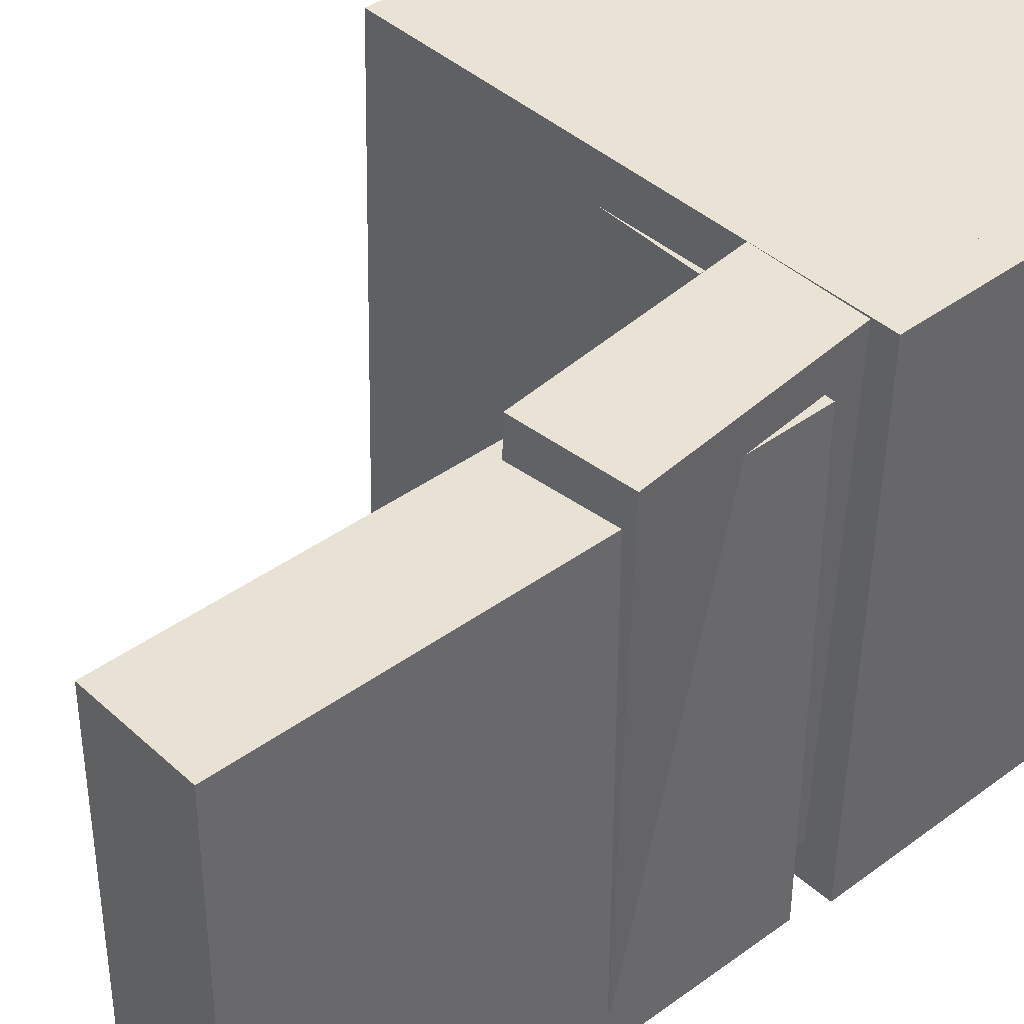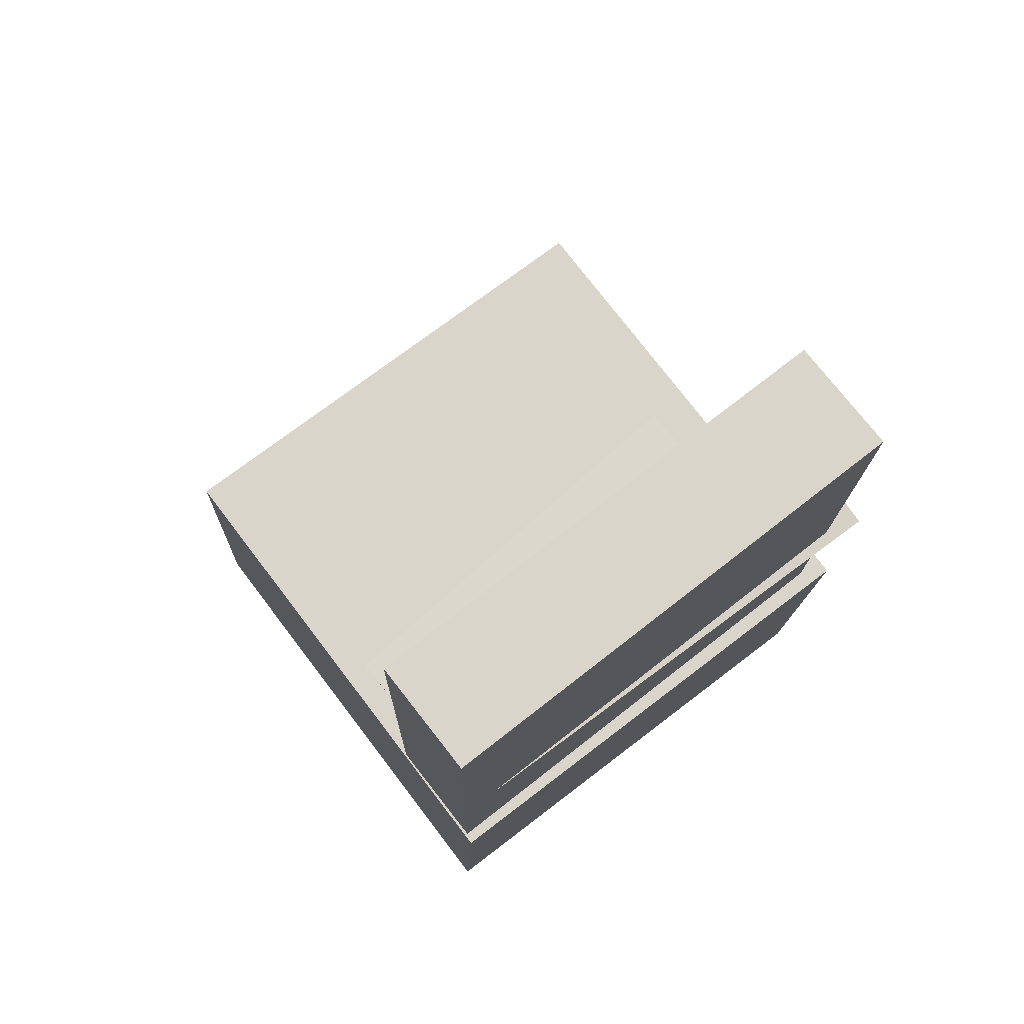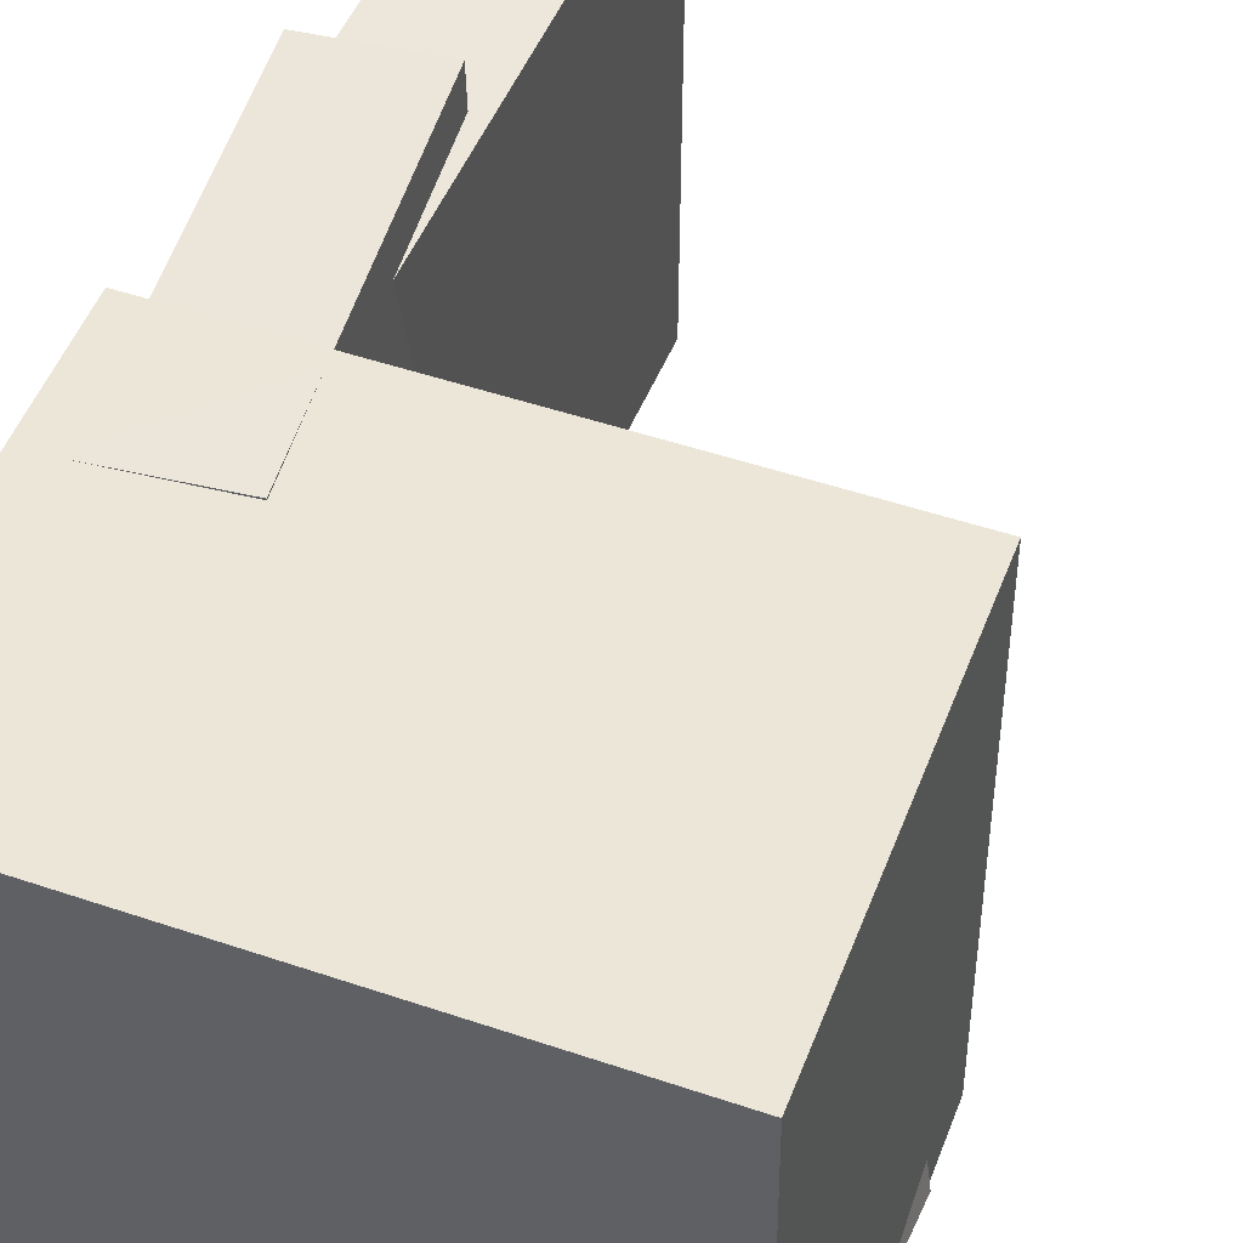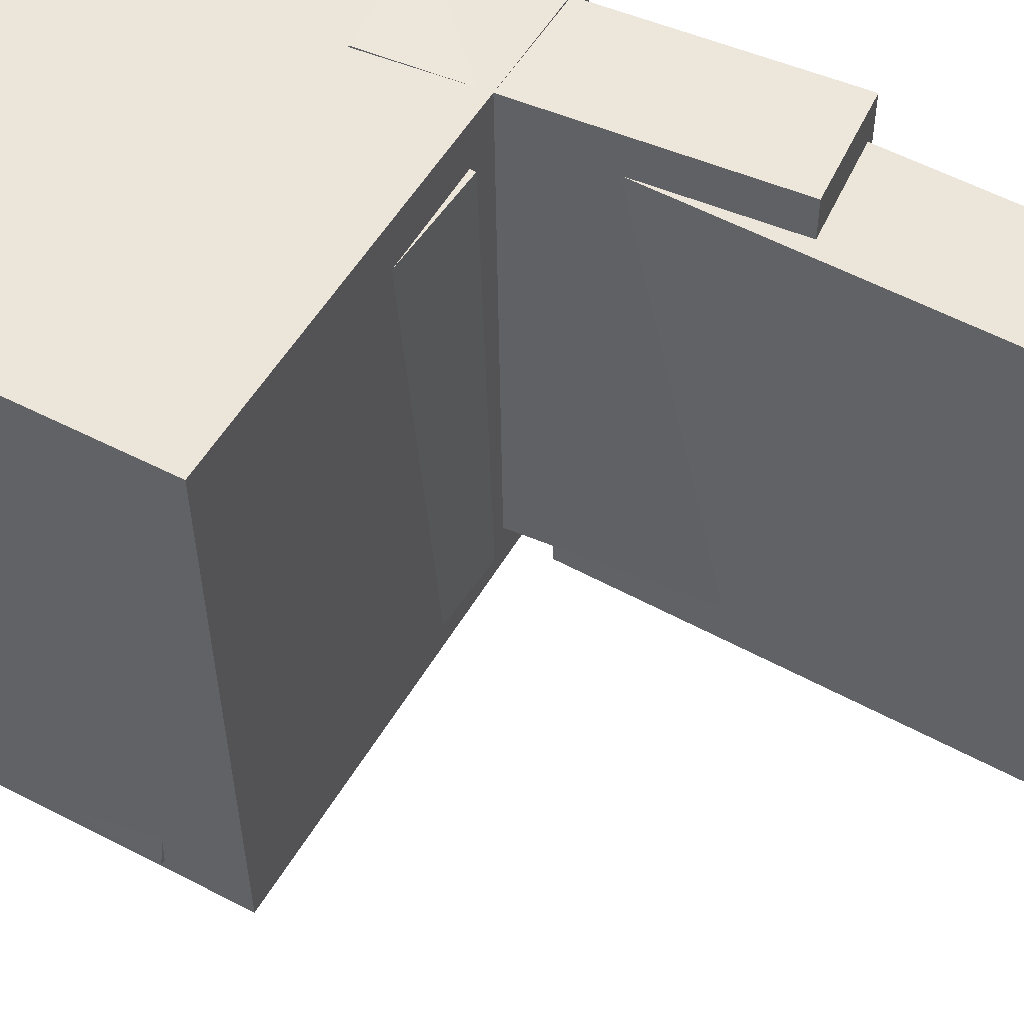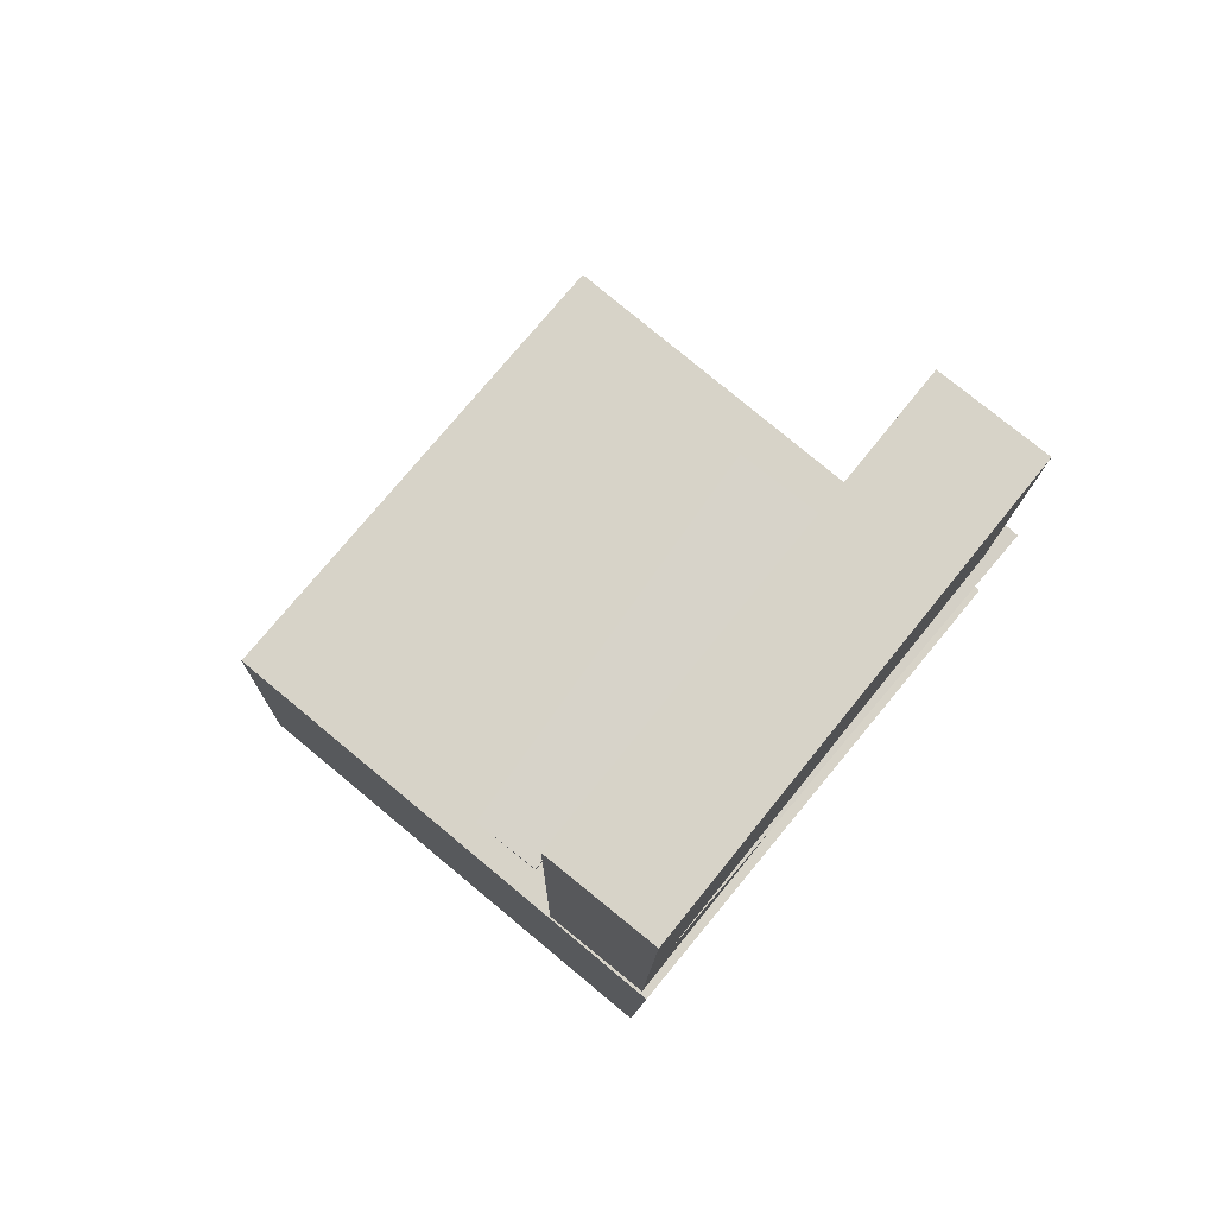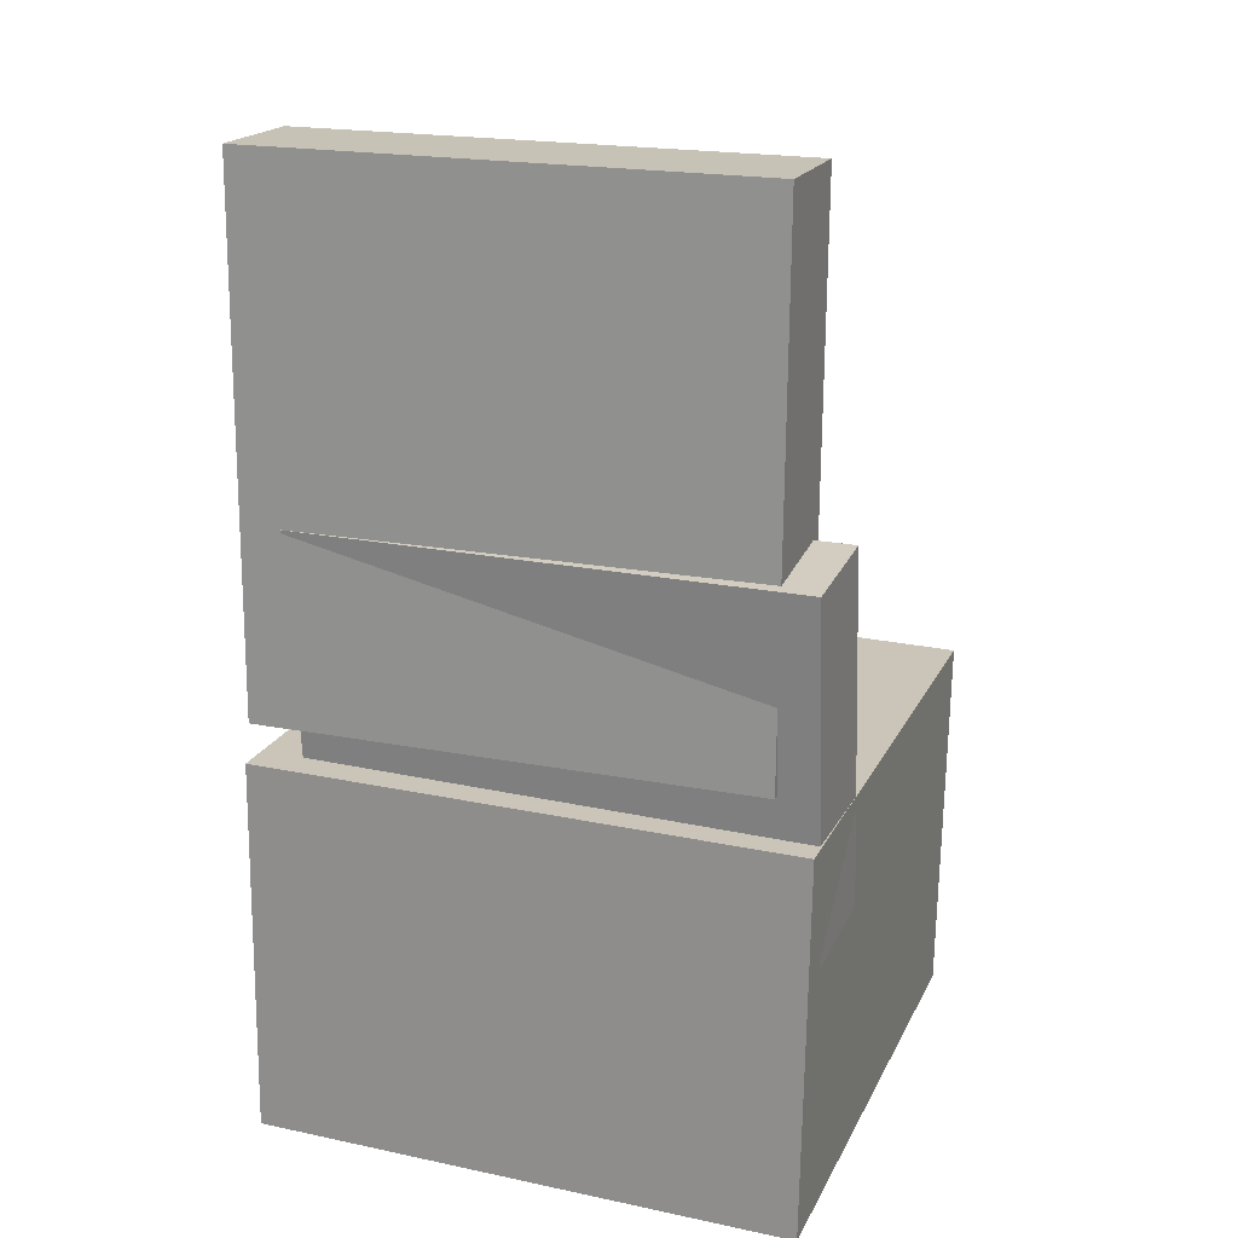
<metadata>
{"format":"obj","ext":"obj","renderer":"f3d","projection":"perspective","resolution":1024,"background":"white","views":[{"elev":41.3,"azim":-131.6,"up":"+Z"},{"elev":74.8,"azim":-127.6,"up":"+Y"},{"elev":49.5,"azim":22.0,"up":"+Z"},{"elev":53.4,"azim":121.0,"up":"+Z"},{"elev":77.7,"azim":-140.6,"up":"+Y"},{"elev":18.7,"azim":-70.1,"up":"+Y"}]}
</metadata>
<code>
v -0.1899 0.3238 -0.1418
v -0.1944 0.3338 0.174
v -0.1322 0.3274 -0.1411
v -0.1367 0.3374 0.1747
v -0.1778 0.1308 -0.1356
v -0.1824 0.1407 0.1802
v -0.1201 0.1344 -0.1348
v -0.1246 0.1444 0.181
f 1.0 7.0 5.0
f 1.0 3.0 7.0
f 1.0 4.0 3.0
f 1.0 2.0 4.0
f 3.0 8.0 7.0
f 3.0 4.0 8.0
f 5.0 7.0 8.0
f 5.0 8.0 6.0
f 1.0 5.0 6.0
f 1.0 6.0 2.0
f 2.0 6.0 8.0
f 2.0 8.0 4.0
v -0.08869 -0.1316 -0.1873
v -0.08365 -0.1385 0.1806
v -0.08639 -0.05701 -0.1859
v -0.08134 -0.06391 0.182
v 0.1604 -0.1392 -0.1909
v 0.1655 -0.1461 0.177
v 0.1627 -0.06465 -0.1895
v 0.1678 -0.07154 0.1784
f 9.0 15.0 13.0
f 9.0 11.0 15.0
f 9.0 12.0 11.0
f 9.0 10.0 12.0
f 11.0 16.0 15.0
f 11.0 12.0 16.0
f 13.0 15.0 16.0
f 13.0 16.0 14.0
f 9.0 13.0 14.0
f 9.0 14.0 10.0
f 10.0 14.0 16.0
f 10.0 16.0 12.0
v -0.1225 0.38 -0.2039
v -0.1196 0.3761 0.1886
v -0.1203 -0.03309 -0.208
v -0.1174 -0.03692 0.1846
v -0.2132 0.3795 -0.2033
v -0.2103 0.3757 0.1893
v -0.211 -0.03357 -0.2073
v -0.2081 -0.0374 0.1852
f 17.0 23.0 21.0
f 17.0 19.0 23.0
f 17.0 20.0 19.0
f 17.0 18.0 20.0
f 19.0 24.0 23.0
f 19.0 20.0 24.0
f 21.0 23.0 24.0
f 21.0 24.0 22.0
f 17.0 21.0 22.0
f 17.0 22.0 18.0
f 18.0 22.0 24.0
f 18.0 24.0 20.0
v 0.1527 -0.3702 -0.1994
v 0.1595 -0.1164 -0.205
v 0.1979 -0.3712 -0.1931
v 0.2047 -0.1174 -0.1987
v 0.1482 -0.3693 -0.167
v 0.155 -0.1155 -0.1726
v 0.1934 -0.3704 -0.1607
v 0.2002 -0.1166 -0.1663
f 25.0 31.0 29.0
f 25.0 27.0 31.0
f 25.0 28.0 27.0
f 25.0 26.0 28.0
f 27.0 32.0 31.0
f 27.0 28.0 32.0
f 29.0 31.0 32.0
f 29.0 32.0 30.0
f 25.0 29.0 30.0
f 25.0 30.0 26.0
f 26.0 30.0 32.0
f 26.0 32.0 28.0
v -0.2118 0.1148 -0.1738
v -0.2185 0.1114 0.2161
v -0.1245 0.1247 -0.1722
v -0.1312 0.1213 0.2177
v -0.1801 -0.1649 -0.1757
v -0.1868 -0.1683 0.2142
v -0.09285 -0.155 -0.1741
v -0.09948 -0.1584 0.2158
f 33.0 39.0 37.0
f 33.0 35.0 39.0
f 33.0 36.0 35.0
f 33.0 34.0 36.0
f 35.0 40.0 39.0
f 35.0 36.0 40.0
f 37.0 39.0 40.0
f 37.0 40.0 38.0
f 33.0 37.0 38.0
f 33.0 38.0 34.0
f 34.0 38.0 40.0
f 34.0 40.0 36.0
v -0.2179 -0.07218 0.2162
v -0.2113 -0.371 0.2095
v 0.1987 -0.0629 0.2175
v 0.2054 -0.3617 0.2108
v -0.2168 -0.06262 -0.2083
v -0.2101 -0.3614 -0.215
v 0.1999 -0.05334 -0.2069
v 0.2065 -0.3522 -0.2137
f 41.0 47.0 45.0
f 41.0 43.0 47.0
f 41.0 44.0 43.0
f 41.0 42.0 44.0
f 43.0 48.0 47.0
f 43.0 44.0 48.0
f 45.0 47.0 48.0
f 45.0 48.0 46.0
f 41.0 45.0 46.0
f 41.0 46.0 42.0
f 42.0 46.0 48.0
f 42.0 48.0 44.0

</code>
